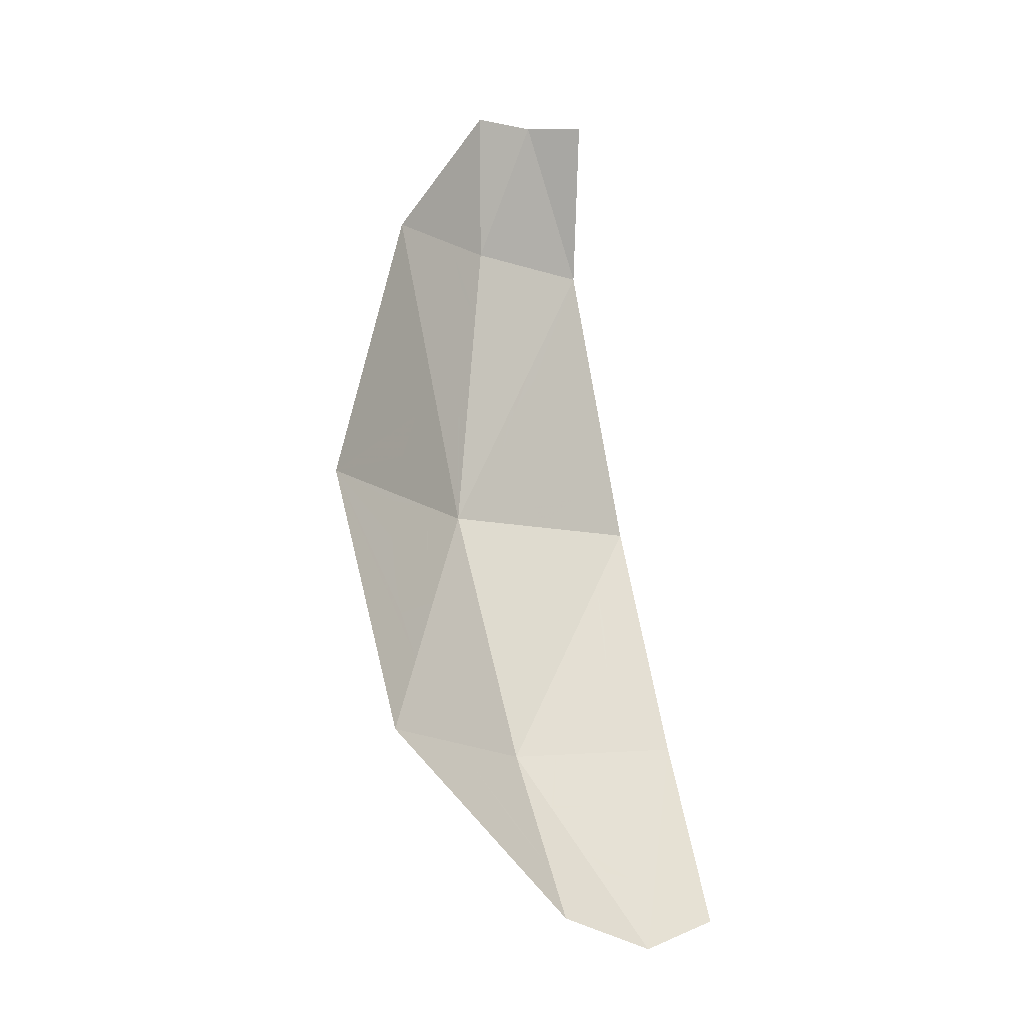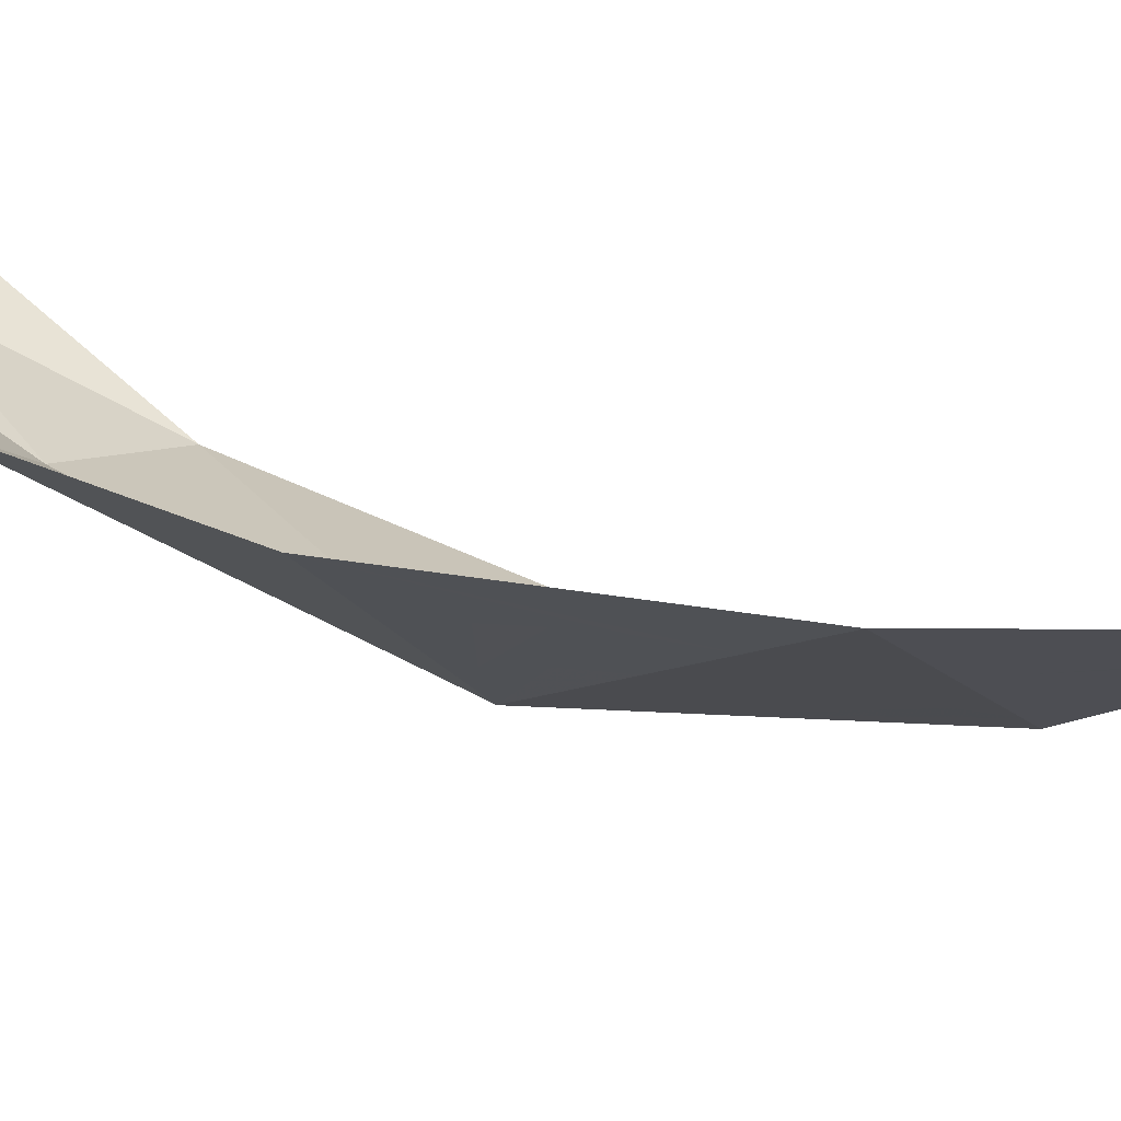
<metadata>
{"format":"obj","ext":"obj","renderer":"f3d","projection":"perspective","resolution":1024,"background":"white","views":[{"elev":-10.0,"azim":173.1,"up":"+Z"},{"elev":39.4,"azim":124.3,"up":"+Y"}]}
</metadata>
<code>
v 0.5724 -0.3904 -1.502
v 0.5518 -0.3903 -1.546
v 0.5775 -0.3404 -1.585
v 0.6047 -0.3391 -1.528
v 0.5724 -0.3904 -1.502
v 0.6047 -0.3391 -1.528
v 0.5837 -0.3972 -1.464
v 0.5518 -0.3903 -1.546
v 0.5275 -0.3952 -1.59
v 0.5775 -0.3404 -1.585
v 0.5775 -0.3404 -1.585
v 0.5275 -0.3952 -1.59
v 0.5113 -0.3995 -1.617
v 0.5645 -0.3424 -1.609
v 0.5624 -0.4315 -1.446
v 0.5496 -0.4514 -1.436
v 0.5412 -0.4485 -1.46
v 0.5596 -0.4305 -1.453
v 0.5282 -0.4613 -1.464
v 0.5412 -0.4485 -1.46
v 0.5496 -0.4514 -1.436
v 0.5354 -0.4713 -1.429
v 0.6281 -0.365 -1.403
v 0.6264 -0.3867 -1.361
v 0.5874 -0.4325 -1.377
v 0.5874 -0.4325 -1.377
v 0.589 -0.4113 -1.418
v 0.6257 -0.35 -1.443
v 0.6281 -0.365 -1.403
v 0.5837 -0.3972 -1.464
v 0.6199 -0.3398 -1.482
v 0.6257 -0.35 -1.443
v 0.589 -0.4113 -1.418
v 0.5858 -0.4441 -1.356
v 0.5874 -0.4325 -1.377
v 0.6264 -0.3867 -1.361
v 0.6259 -0.3916 -1.352
v 0.6047 -0.3391 -1.528
v 0.6199 -0.3398 -1.482
v 0.5837 -0.3972 -1.464
v 0.5663 -0.4708 -1.289
v 0.6014 -0.425 -1.263
v 0.5832 -0.4496 -1.216
v 0.5858 -0.4441 -1.356
v 0.6259 -0.3916 -1.352
v 0.616 -0.405 -1.311
v 0.5786 -0.454 -1.329
v 0.6014 -0.425 -1.263
v 0.5663 -0.4708 -1.289
v 0.5786 -0.454 -1.329
v 0.616 -0.405 -1.311
v 0.574 -0.4473 -1.061
v 0.5581 -0.4632 -1.074
v 0.5484 -0.4747 -1.109
v 0.5796 -0.442 -1.061
v 0.532 -0.4921 -1.135
v 0.5484 -0.4747 -1.109
v 0.5581 -0.4632 -1.074
v 0.5292 -0.4923 -1.101
v 0.5415 -0.4916 -1.254
v 0.5495 -0.4837 -1.249
v 0.5577 -0.4717 -1.189
v 0.5372 -0.4919 -1.201
v 0.5663 -0.4708 -1.289
v 0.5832 -0.4496 -1.216
v 0.5675 -0.4626 -1.19
v 0.5514 -0.4819 -1.249
v 0.5495 -0.4837 -1.249
v 0.5514 -0.4819 -1.249
v 0.5675 -0.4626 -1.19
v 0.5577 -0.4717 -1.189
v 0.5856 -0.4339 -1.052
v 0.574 -0.4473 -1.061
v 0.5796 -0.442 -1.061
v 0.4092 -0.3543 -1.757
v 0.4116 -0.3691 -1.735
v 0.3872 -0.3757 -1.74
v 0.3866 -0.372 -1.746
v 0.4272 -0.3751 -1.717
v 0.4116 -0.3691 -1.735
v 0.4092 -0.3543 -1.757
v 0.4092 -0.3543 -1.757
v 0.4631 -0.3929 -1.671
v 0.4272 -0.3751 -1.717
v 0.4184 -0.4135 -1.669
v 0.4272 -0.3751 -1.717
v 0.4631 -0.3929 -1.671
v 0.46 -0.3962 -1.668
v 0.46 -0.3962 -1.668
v 0.4519 -0.4378 -1.616
v 0.4027 -0.4618 -1.612
v 0.4184 -0.4135 -1.669
v 0.4536 -0.5445 -1.359
v 0.4026 -0.5726 -1.358
v 0.3982 -0.5691 -1.373
v 0.4456 -0.5422 -1.375
v 0.4376 -0.4909 -1.513
v 0.4378 -0.4945 -1.504
v 0.4386 -0.5352 -1.402
v 0.3883 -0.5543 -1.423
v 0.4386 -0.5352 -1.402
v 0.4456 -0.5422 -1.375
v 0.3982 -0.5691 -1.373
v 0.3883 -0.5543 -1.423
v 0.4621 -0.5213 -1.405
v 0.4386 -0.5352 -1.402
v 0.4378 -0.4945 -1.504
v 0.4616 -0.5178 -1.414
v 0.5088 -0.4862 -1.428
v 0.5282 -0.4613 -1.464
v 0.5354 -0.4713 -1.429
v 0.516 -0.4855 -1.42
v 0.4657 -0.5111 -1.425
v 0.4616 -0.5178 -1.414
v 0.4378 -0.4945 -1.504
v 0.4738 -0.5034 -1.433
v 0.4657 -0.5111 -1.425
v 0.4378 -0.4945 -1.504
v 0.4378 -0.4945 -1.504
v 0.461 -0.4875 -1.49
v 0.4849 -0.496 -1.436
v 0.4738 -0.5034 -1.433
v 0.4943 -0.4757 -1.474
v 0.4971 -0.49 -1.435
v 0.4849 -0.496 -1.436
v 0.461 -0.4875 -1.49
v 0.5282 -0.4613 -1.464
v 0.5088 -0.4862 -1.428
v 0.4971 -0.49 -1.435
v 0.4943 -0.4757 -1.474
v 0.3883 -0.5543 -1.423
v 0.3837 -0.5335 -1.473
v 0.3847 -0.5119 -1.52
v 0.4376 -0.4909 -1.513
v 0.4376 -0.4909 -1.513
v 0.3847 -0.5119 -1.52
v 0.3886 -0.4924 -1.559
v 0.4434 -0.4627 -1.569
v 0.4519 -0.4378 -1.616
v 0.4434 -0.4627 -1.569
v 0.3886 -0.4924 -1.559
v 0.4027 -0.4618 -1.612
v 0.5003 -0.5142 -1.285
v 0.4859 -0.5191 -1.234
v 0.4356 -0.5474 -1.242
v 0.4734 -0.5309 -1.315
v 0.4197 -0.5586 -1.282
v 0.4734 -0.5309 -1.315
v 0.4356 -0.5474 -1.242
v 0.4668 -0.5265 -1.183
v 0.4606 -0.5305 -1.193
v 0.4825 -0.5205 -1.228
v 0.4852 -0.5188 -1.222
v 0.4606 -0.5305 -1.193
v 0.4356 -0.5474 -1.242
v 0.4859 -0.5191 -1.234
v 0.4825 -0.5205 -1.228
v 0.4536 -0.5445 -1.359
v 0.4599 -0.5396 -1.337
v 0.4093 -0.5667 -1.321
v 0.4026 -0.5726 -1.358
v 0.4197 -0.5586 -1.282
v 0.4093 -0.5667 -1.321
v 0.4599 -0.5396 -1.337
v 0.4734 -0.5309 -1.315
v 0.4894 -0.517 -1.232
v 0.4859 -0.5191 -1.234
v 0.5003 -0.5142 -1.285
v 0.5108 -0.5079 -1.277
v 0.4911 -0.513 -1.147
v 0.5033 -0.5081 -1.181
v 0.5209 -0.4968 -1.108
v 0.5292 -0.4923 -1.101
v 0.5209 -0.4968 -1.108
v 0.5033 -0.5081 -1.181
v 0.532 -0.4921 -1.135
v 0.4911 -0.513 -1.147
v 0.4668 -0.5265 -1.183
v 0.4852 -0.5188 -1.222
v 0.5033 -0.5081 -1.181
v 0.5283 -0.4986 -1.263
v 0.5415 -0.4916 -1.254
v 0.5372 -0.4919 -1.201
v 0.52 -0.5009 -1.21
v 0.52 -0.5009 -1.21
v 0.4894 -0.517 -1.232
v 0.5108 -0.5079 -1.277
v 0.5283 -0.4986 -1.263
v 0.4158 -0.3477 -1.76
v 0.4411 -0.3373 -1.754
v 0.4631 -0.3929 -1.671
v 0.4092 -0.3543 -1.757
v 0.4411 -0.3373 -1.754
v 0.4715 -0.3383 -1.731
v 0.4901 -0.3981 -1.645
v 0.4631 -0.3929 -1.671
v 0.5113 -0.3995 -1.617
v 0.4901 -0.3981 -1.645
v 0.5466 -0.3407 -1.634
v 0.5645 -0.3424 -1.609
v 0.5466 -0.3407 -1.634
v 0.4901 -0.3981 -1.645
v 0.4715 -0.3383 -1.731
v 0.5074 -0.337 -1.687
v 0.5837 -0.3972 -1.464
v 0.5624 -0.4315 -1.446
v 0.5596 -0.4305 -1.453
v 0.5282 -0.4613 -1.464
v 0.4957 -0.4163 -1.619
v 0.5113 -0.3995 -1.617
v 0.5275 -0.3952 -1.59
v 0.5412 -0.4485 -1.46
v 0.5282 -0.4613 -1.464
v 0.5275 -0.3952 -1.59
v 0.5518 -0.3903 -1.546
v 0.5724 -0.3904 -1.502
v 0.5412 -0.4485 -1.46
v 0.5518 -0.3903 -1.546
v 0.5837 -0.3972 -1.464
v 0.5596 -0.4305 -1.453
v 0.5412 -0.4485 -1.46
v 0.5724 -0.3904 -1.502
v 0.5499 -0.4913 -1.36
v 0.5496 -0.4514 -1.436
v 0.5624 -0.4315 -1.446
v 0.5624 -0.4315 -1.446
v 0.5837 -0.3972 -1.464
v 0.5499 -0.4913 -1.36
v 0.5499 -0.4913 -1.36
v 0.5354 -0.4713 -1.429
v 0.5496 -0.4514 -1.436
v 0.5858 -0.4441 -1.356
v 0.5499 -0.4913 -1.36
v 0.589 -0.4113 -1.418
v 0.5874 -0.4325 -1.377
v 0.589 -0.4113 -1.418
v 0.5499 -0.4913 -1.36
v 0.5837 -0.3972 -1.464
v 0.5786 -0.454 -1.329
v 0.5499 -0.4913 -1.36
v 0.5858 -0.4441 -1.356
v 0.5499 -0.4913 -1.36
v 0.5786 -0.454 -1.329
v 0.5663 -0.4708 -1.289
v 0.5495 -0.4837 -1.249
v 0.5415 -0.4916 -1.254
v 0.5499 -0.4913 -1.36
v 0.5514 -0.4819 -1.249
v 0.5495 -0.4837 -1.249
v 0.5499 -0.4913 -1.36
v 0.5663 -0.4708 -1.289
v 0.4631 -0.3929 -1.671
v 0.4957 -0.4163 -1.619
v 0.4519 -0.4378 -1.616
v 0.46 -0.3962 -1.668
v 0.5282 -0.4613 -1.464
v 0.4943 -0.4757 -1.474
v 0.461 -0.4875 -1.49
v 0.4957 -0.4163 -1.619
v 0.4957 -0.4163 -1.619
v 0.461 -0.4875 -1.49
v 0.4378 -0.4945 -1.504
v 0.4376 -0.4909 -1.513
v 0.5178 -0.4854 -1.418
v 0.516 -0.4855 -1.42
v 0.5354 -0.4713 -1.429
v 0.5231 -0.4875 -1.406
v 0.5178 -0.4854 -1.418
v 0.5354 -0.4713 -1.429
v 0.5237 -0.4923 -1.393
v 0.5231 -0.4875 -1.406
v 0.5354 -0.4713 -1.429
v 0.5499 -0.4913 -1.36
v 0.5197 -0.4991 -1.382
v 0.5237 -0.4923 -1.393
v 0.5499 -0.4913 -1.36
v 0.5005 -0.5142 -1.37
v 0.5115 -0.5068 -1.374
v 0.5499 -0.4913 -1.36
v 0.5197 -0.4991 -1.382
v 0.5499 -0.4913 -1.36
v 0.5115 -0.5068 -1.374
v 0.5499 -0.4913 -1.36
v 0.4536 -0.5445 -1.359
v 0.4882 -0.5202 -1.372
v 0.5005 -0.5142 -1.37
v 0.4767 -0.5239 -1.378
v 0.4882 -0.5202 -1.372
v 0.4536 -0.5445 -1.359
v 0.4676 -0.5248 -1.389
v 0.4767 -0.5239 -1.378
v 0.4536 -0.5445 -1.359
v 0.4456 -0.5422 -1.375
v 0.4623 -0.5226 -1.401
v 0.4676 -0.5248 -1.389
v 0.4536 -0.5445 -1.359
v 0.4386 -0.5352 -1.402
v 0.4621 -0.5213 -1.405
v 0.4623 -0.5226 -1.401
v 0.4456 -0.5422 -1.375
v 0.4376 -0.4909 -1.513
v 0.4434 -0.4627 -1.569
v 0.4519 -0.4378 -1.616
v 0.4957 -0.4163 -1.619
v 0.5108 -0.5079 -1.277
v 0.5003 -0.5142 -1.285
v 0.4734 -0.5309 -1.315
v 0.5499 -0.4913 -1.36
v 0.5499 -0.4913 -1.36
v 0.4734 -0.5309 -1.315
v 0.4599 -0.5396 -1.337
v 0.4536 -0.5445 -1.359
v 0.5415 -0.4916 -1.254
v 0.5283 -0.4986 -1.263
v 0.5108 -0.5079 -1.277
v 0.5499 -0.4913 -1.36
v 0.4901 -0.3981 -1.645
v 0.4957 -0.4163 -1.619
v 0.4631 -0.3929 -1.671
v 0.4957 -0.4163 -1.619
v 0.4901 -0.3981 -1.645
v 0.5113 -0.3995 -1.617
v 0.5088 -0.4862 -1.428
v 0.516 -0.4855 -1.42
v 0.4621 -0.5213 -1.405
v 0.4616 -0.5178 -1.414
v 0.4657 -0.5111 -1.425
v 0.4738 -0.5034 -1.433
v 0.4849 -0.496 -1.436
v 0.5178 -0.4854 -1.418
v 0.4623 -0.5226 -1.401
v 0.4621 -0.5213 -1.405
v 0.516 -0.4855 -1.42
v 0.4616 -0.5178 -1.414
v 0.4971 -0.49 -1.435
v 0.5088 -0.4862 -1.428
v 0.4616 -0.5178 -1.414
v 0.4657 -0.5111 -1.425
v 0.4849 -0.496 -1.436
v 0.4971 -0.49 -1.435
v 0.4623 -0.5226 -1.401
v 0.5178 -0.4854 -1.418
v 0.5231 -0.4875 -1.406
v 0.4676 -0.5248 -1.389
v 0.5005 -0.5142 -1.37
v 0.4882 -0.5202 -1.372
v 0.5197 -0.4991 -1.382
v 0.5115 -0.5068 -1.374
v 0.4882 -0.5202 -1.372
v 0.4767 -0.5239 -1.378
v 0.5237 -0.4923 -1.393
v 0.5197 -0.4991 -1.382
v 0.5231 -0.4875 -1.406
v 0.5237 -0.4923 -1.393
v 0.4767 -0.5239 -1.378
v 0.4676 -0.5248 -1.389
v 0.4754 -0.4718 -0.9204
v 0.4132 -0.5494 -1.069
v 0.5262 -0.4924 -1.062
v 0.5262 -0.4924 -1.062
v 0.574 -0.4473 -1.061
v 0.5856 -0.4339 -1.052
v 0.5321 -0.4475 -0.9215
v 0.5321 -0.4475 -0.9215
v 0.5856 -0.4339 -1.052
v 0.6193 -0.4046 -1.06
v 0.6193 -0.4046 -1.06
v 0.5856 -0.4339 -1.052
v 0.5796 -0.442 -1.061
v 0.5796 -0.442 -1.061
v 0.5484 -0.4747 -1.109
v 0.5577 -0.4717 -1.189
v 0.6193 -0.4046 -1.06
v 0.6193 -0.4046 -1.06
v 0.5577 -0.4717 -1.189
v 0.5675 -0.4626 -1.19
v 0.6193 -0.4046 -1.06
v 0.5675 -0.4626 -1.19
v 0.5832 -0.4496 -1.216
v 0.5372 -0.4919 -1.201
v 0.5577 -0.4717 -1.189
v 0.5484 -0.4747 -1.109
v 0.532 -0.4921 -1.135
v 0.532 -0.4921 -1.135
v 0.5033 -0.5081 -1.181
v 0.52 -0.5009 -1.21
v 0.5372 -0.4919 -1.201
v 0.4894 -0.517 -1.232
v 0.52 -0.5009 -1.21
v 0.5033 -0.5081 -1.181
v 0.4852 -0.5188 -1.222
v 0.4859 -0.5191 -1.234
v 0.4894 -0.517 -1.232
v 0.4852 -0.5188 -1.222
v 0.4825 -0.5205 -1.228
v 0.6193 -0.4046 -1.06
v 0.5832 -0.4496 -1.216
v 0.6014 -0.425 -1.263
v 0.6014 -0.425 -1.263
v 0.616 -0.405 -1.311
v 0.6868 -0.3115 -1.346
v 0.6193 -0.4046 -1.06
v 0.6868 -0.3115 -1.346
v 0.616 -0.405 -1.311
v 0.6259 -0.3916 -1.352
v 0.6868 -0.3115 -1.346
v 0.6259 -0.3916 -1.352
v 0.6264 -0.3867 -1.361
v 0.6868 -0.3115 -1.346
v 0.6264 -0.3867 -1.361
v 0.6281 -0.365 -1.403
v 0.6868 -0.3115 -1.346
v 0.6281 -0.365 -1.403
v 0.6257 -0.35 -1.443
v 0.6868 -0.3115 -1.346
v 0.6257 -0.35 -1.443
v 0.6199 -0.3398 -1.482
v 0.6047 -0.3391 -1.528
v 0.6282 -0.2738 -1.6
v 0.6868 -0.3115 -1.346
v 0.6199 -0.3398 -1.482
v 0.6282 -0.2738 -1.6
v 0.6047 -0.3391 -1.528
v 0.5775 -0.3404 -1.585
v 0.6282 -0.2738 -1.6
v 0.5775 -0.3404 -1.585
v 0.5645 -0.3424 -1.609
v 0.6282 -0.2738 -1.6
v 0.5645 -0.3424 -1.609
v 0.5466 -0.3407 -1.634
v 0.4617 -0.3068 -1.776
v 0.6282 -0.2738 -1.6
v 0.5466 -0.3407 -1.634
v 0.5074 -0.337 -1.687
v 0.4617 -0.3068 -1.776
v 0.5074 -0.337 -1.687
v 0.4715 -0.3383 -1.731
v 0.4617 -0.3068 -1.776
v 0.4715 -0.3383 -1.731
v 0.4411 -0.3373 -1.754
v 0.4158 -0.3477 -1.76
v 0.3777 -0.3316 -1.807
v 0.4617 -0.3068 -1.776
v 0.4411 -0.3373 -1.754
v 0.3777 -0.3316 -1.807
v 0.4158 -0.3477 -1.76
v 0.4092 -0.3543 -1.757
v 0.3777 -0.3316 -1.807
v 0.4092 -0.3543 -1.757
v 0.3866 -0.372 -1.746
v 0.3204 -0.5021 -1.607
v 0.3777 -0.3316 -1.807
v 0.3866 -0.372 -1.746
v 0.3866 -0.372 -1.746
v 0.3872 -0.3757 -1.74
v 0.3204 -0.5021 -1.607
v 0.3872 -0.3757 -1.74
v 0.4116 -0.3691 -1.735
v 0.4272 -0.3751 -1.717
v 0.4184 -0.4135 -1.669
v 0.3872 -0.3757 -1.74
v 0.4184 -0.4135 -1.669
v 0.4027 -0.4618 -1.612
v 0.3204 -0.5021 -1.607
v 0.3204 -0.5021 -1.607
v 0.4027 -0.4618 -1.612
v 0.3886 -0.4924 -1.559
v 0.4754 -0.4718 -0.9204
v 0.5262 -0.4924 -1.062
v 0.5321 -0.4475 -0.9215
v 0.3204 -0.5021 -1.607
v 0.3087 -0.363 -1.782
v 0.3777 -0.3316 -1.807
v 0.3204 -0.5021 -1.607
v 0.3886 -0.4924 -1.559
v 0.3847 -0.5119 -1.52
v 0.3523 -0.6004 -1.357
v 0.3204 -0.5021 -1.607
v 0.3847 -0.5119 -1.52
v 0.3837 -0.5335 -1.473
v 0.3523 -0.6004 -1.357
v 0.3837 -0.5335 -1.473
v 0.3883 -0.5543 -1.423
v 0.3523 -0.6004 -1.357
v 0.3883 -0.5543 -1.423
v 0.3982 -0.5691 -1.373
v 0.3523 -0.6004 -1.357
v 0.3982 -0.5691 -1.373
v 0.4026 -0.5726 -1.358
v 0.3523 -0.6004 -1.357
v 0.4026 -0.5726 -1.358
v 0.4093 -0.5667 -1.321
v 0.3523 -0.6004 -1.357
v 0.4093 -0.5667 -1.321
v 0.4197 -0.5586 -1.282
v 0.3523 -0.6004 -1.357
v 0.4197 -0.5586 -1.282
v 0.4356 -0.5474 -1.242
v 0.4132 -0.5494 -1.069
v 0.4132 -0.5494 -1.069
v 0.4356 -0.5474 -1.242
v 0.4606 -0.5305 -1.193
v 0.4132 -0.5494 -1.069
v 0.4606 -0.5305 -1.193
v 0.4668 -0.5265 -1.183
v 0.4132 -0.5494 -1.069
v 0.4668 -0.5265 -1.183
v 0.4911 -0.513 -1.147
v 0.5262 -0.4924 -1.062
v 0.4132 -0.5494 -1.069
v 0.4911 -0.513 -1.147
v 0.5209 -0.4968 -1.108
v 0.5262 -0.4924 -1.062
v 0.5209 -0.4968 -1.108
v 0.5292 -0.4923 -1.101
v 0.4169 -0.4775 -0.9156
v 0.4132 -0.5494 -1.069
v 0.4754 -0.4718 -0.9204
v 0.5262 -0.4924 -1.062
v 0.5292 -0.4923 -1.101
v 0.5581 -0.4632 -1.074
v 0.5262 -0.4924 -1.062
v 0.5581 -0.4632 -1.074
v 0.574 -0.4473 -1.061
g mesh6881123
f 1 2 3
f 3 4 1
f 5 6 7
f 8 9 10
f 11 12 13
f 13 14 11
f 15 16 17
f 17 18 15
f 19 20 21
f 21 22 19
f 23 24 25
f 26 27 28
f 28 29 26
f 30 31 32
f 32 33 30
f 34 35 36
f 36 37 34
f 38 39 40
f 41 42 43
f 44 45 46
f 46 47 44
f 48 49 50
f 50 51 48
f 52 53 54
f 54 55 52
f 56 57 58
f 58 59 56
f 60 61 62
f 62 63 60
f 64 65 66
f 66 67 64
f 68 69 70
f 70 71 68
f 72 73 74
f 75 76 77
f 77 78 75
f 79 80 81
f 82 83 84
f 85 86 87
f 87 88 85
f 89 90 91
f 91 92 89
f 93 94 95
f 95 96 93
f 97 98 99
f 99 100 97
f 101 102 103
f 103 104 101
f 105 106 107
f 107 108 105
f 109 110 111
f 111 112 109
f 113 114 115
f 116 117 118
f 119 120 121
f 121 122 119
f 123 124 125
f 125 126 123
f 127 128 129
f 129 130 127
f 131 132 133
f 133 134 131
f 135 136 137
f 137 138 135
f 139 140 141
f 141 142 139
f 143 144 145
f 145 146 143
f 147 148 149
f 150 151 152
f 152 153 150
f 154 155 156
f 156 157 154
f 158 159 160
f 160 161 158
f 162 163 164
f 164 165 162
f 166 167 168
f 168 169 166
f 170 171 172
f 173 174 175
f 175 176 173
f 177 178 179
f 179 180 177
f 181 182 183
f 183 184 181
f 185 186 187
f 187 188 185
f 189 190 191
f 191 192 189
f 193 194 195
f 195 196 193
f 197 198 199
f 199 200 197
f 201 202 203
f 203 204 201
g mesh6881124
f 205 206 207
f 208 209 210
f 210 211 208
f 212 213 214
f 214 215 212
f 216 217 218
f 219 220 221
f 221 222 219
f 223 224 225
f 226 227 228
f 229 230 231
f 232 233 234
f 234 235 232
f 236 237 238
f 239 240 241
f 242 243 244
f 245 246 247
f 248 249 250
f 250 251 248
f 252 253 254
f 254 255 252
f 256 257 258
f 258 259 256
f 260 261 262
f 262 263 260
f 264 265 266
f 267 268 269
f 270 271 272
f 272 273 270
f 274 275 276
f 277 278 279
f 280 281 282
f 283 284 285
f 285 286 283
f 287 288 289
f 290 291 292
f 293 294 295
f 295 296 293
f 297 298 299
f 299 300 297
f 301 302 303
f 303 304 301
f 305 306 307
f 307 308 305
f 309 310 311
f 311 312 309
f 313 314 315
f 315 316 313
f 317 318 319
f 320 321 322
g mesh6881125
f 323 324 325
f 325 326 323
f 327 328 329
f 330 331 332
f 332 333 330
f 334 335 336
f 337 338 339
f 339 340 337
f 341 342 343
f 343 344 341
f 345 346 347
f 347 348 345
f 349 350 351
f 351 352 349
f 353 354 355
f 355 356 353
g mesh6881126
f 357 358 359
f 360 361 362
f 362 363 360
f 364 365 366
f 367 368 369
f 370 371 372
f 372 373 370
f 374 375 376
f 377 378 379
f 380 381 382
f 382 383 380
f 384 385 386
f 386 387 384
f 388 389 390
f 390 391 388
f 392 393 394
f 394 395 392
f 396 397 398
f 399 400 401
f 401 402 399
f 403 404 405
f 406 407 408
f 409 410 411
f 412 413 414
f 415 416 417
f 418 419 420
f 420 421 418
f 422 423 424
f 425 426 427
f 428 429 430
f 431 432 433
f 433 434 431
f 435 436 437
f 438 439 440
f 441 442 443
f 443 444 441
f 445 446 447
f 448 449 450
f 451 452 453
f 454 455 456
f 457 458 459
f 459 460 457
f 461 462 463
f 463 464 461
f 465 466 467
f 468 469 470
f 471 472 473
f 474 475 476
f 477 478 479
f 479 480 477
f 481 482 483
f 484 485 486
f 487 488 489
f 490 491 492
f 493 494 495
f 496 497 498
f 498 499 496
f 500 501 502
f 503 504 505
f 506 507 508
f 509 510 511
f 511 512 509
f 513 514 515
f 516 517 518
f 519 520 521
f 522 523 524

</code>
